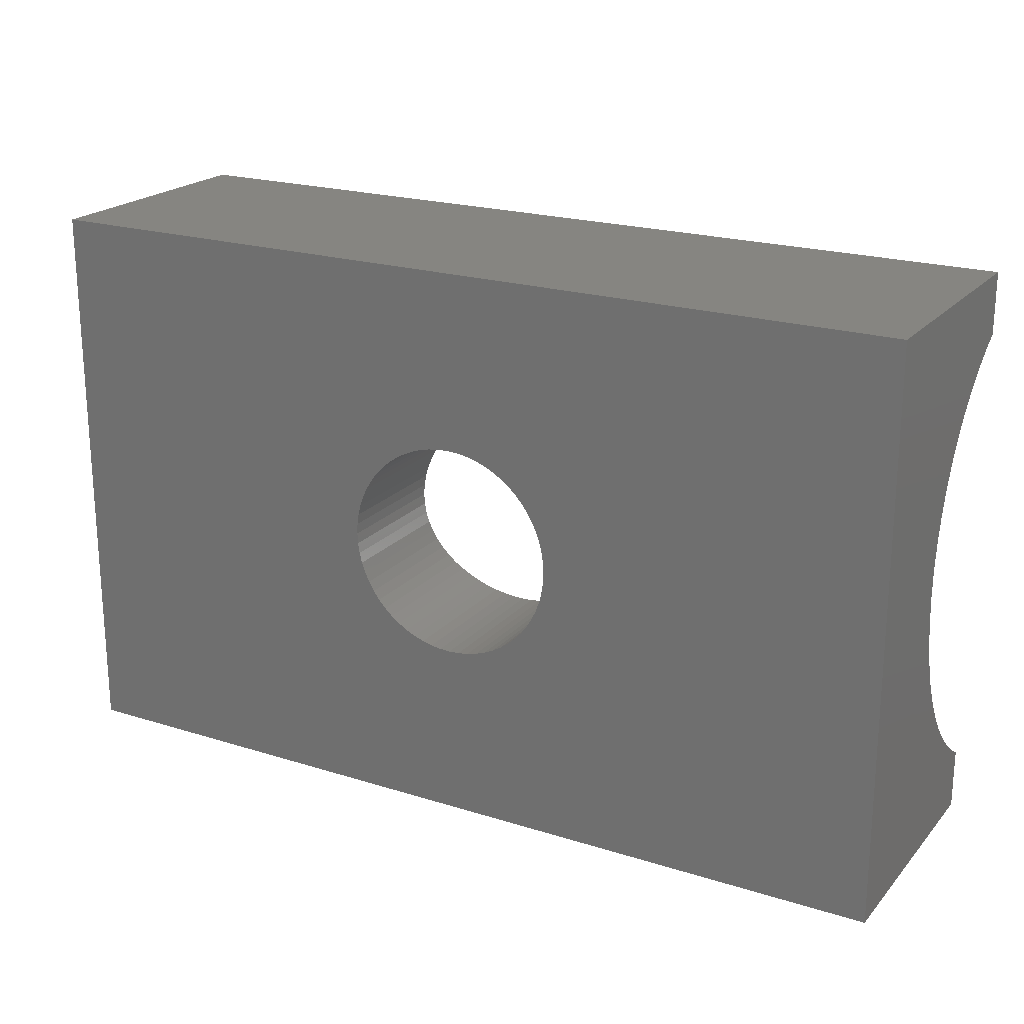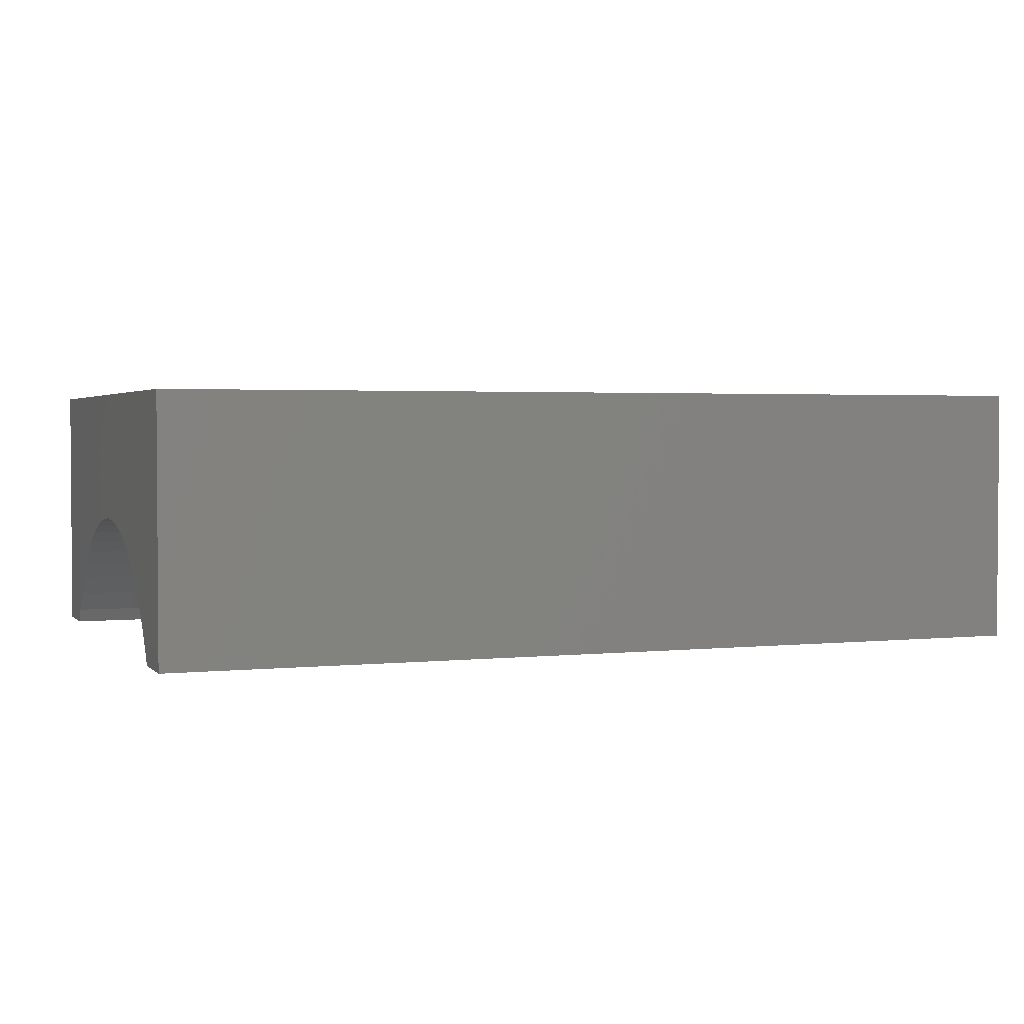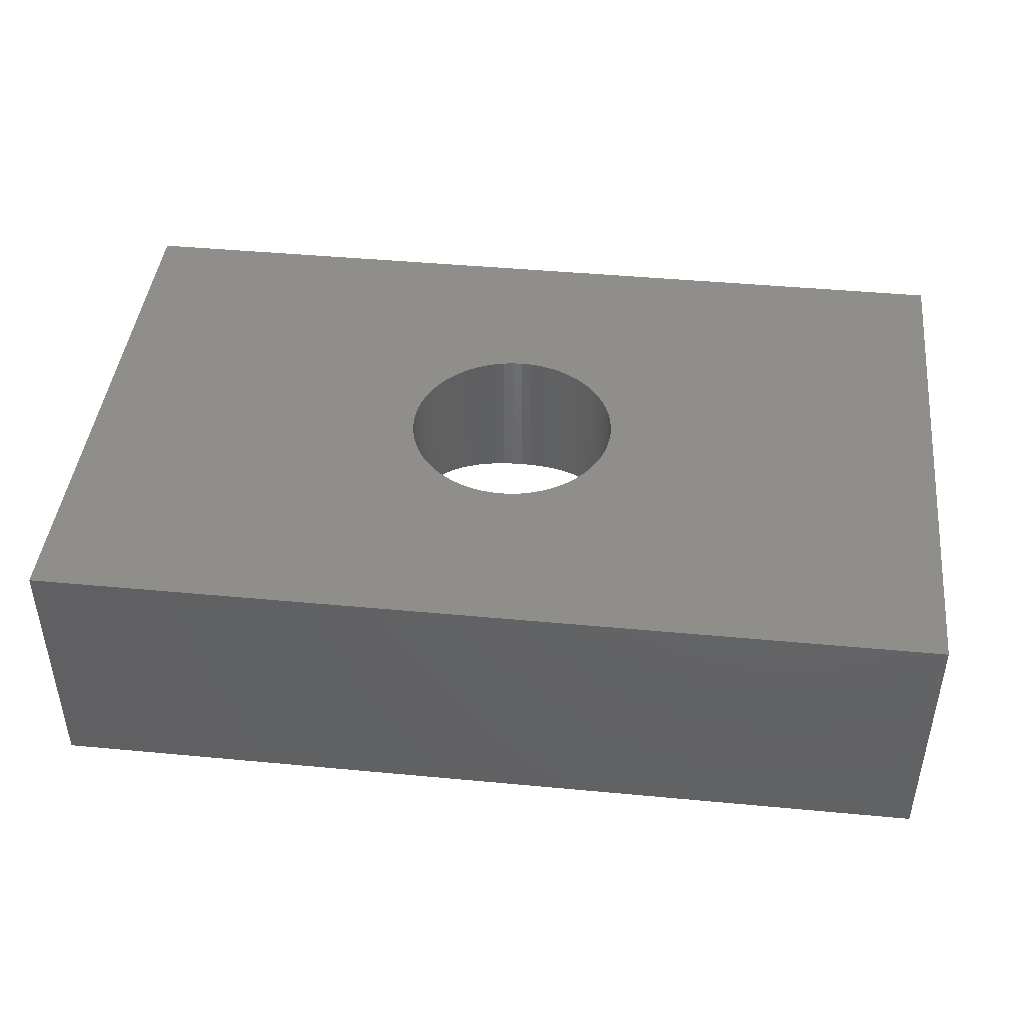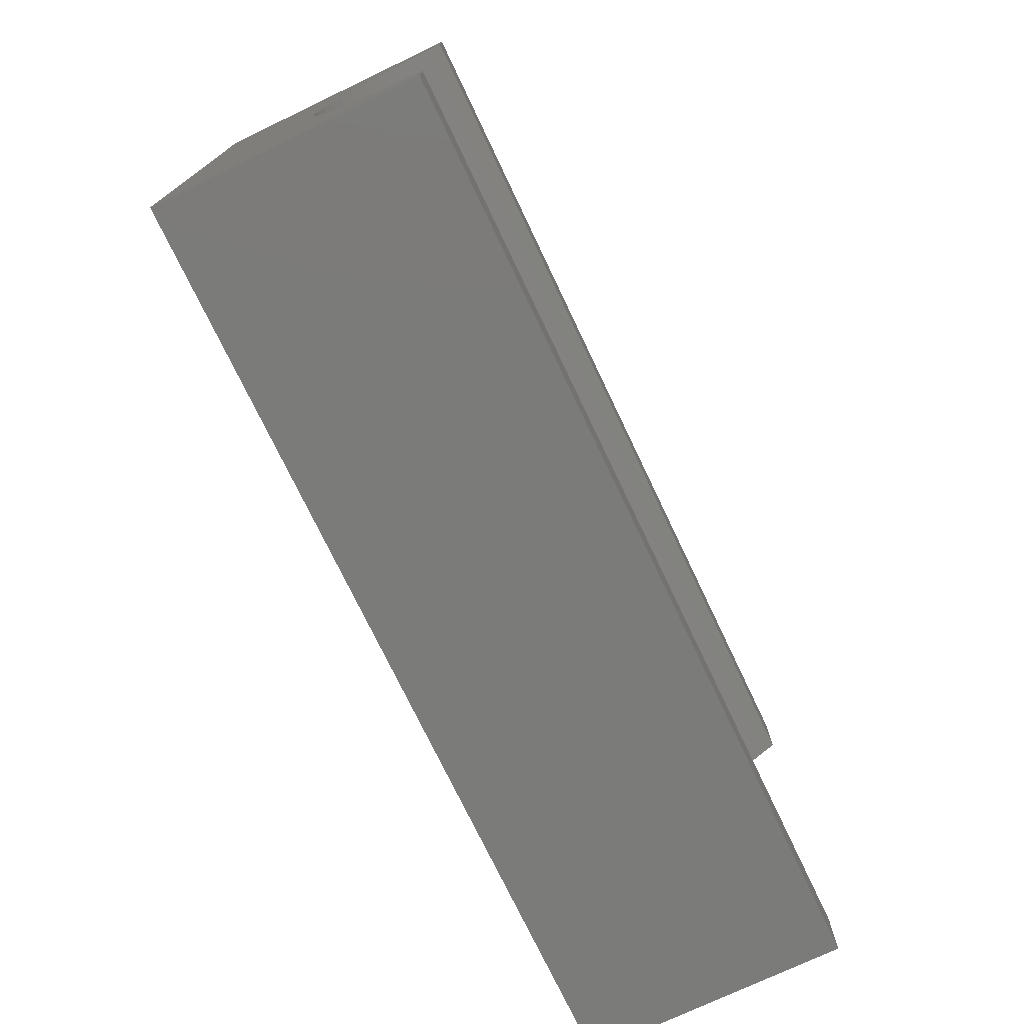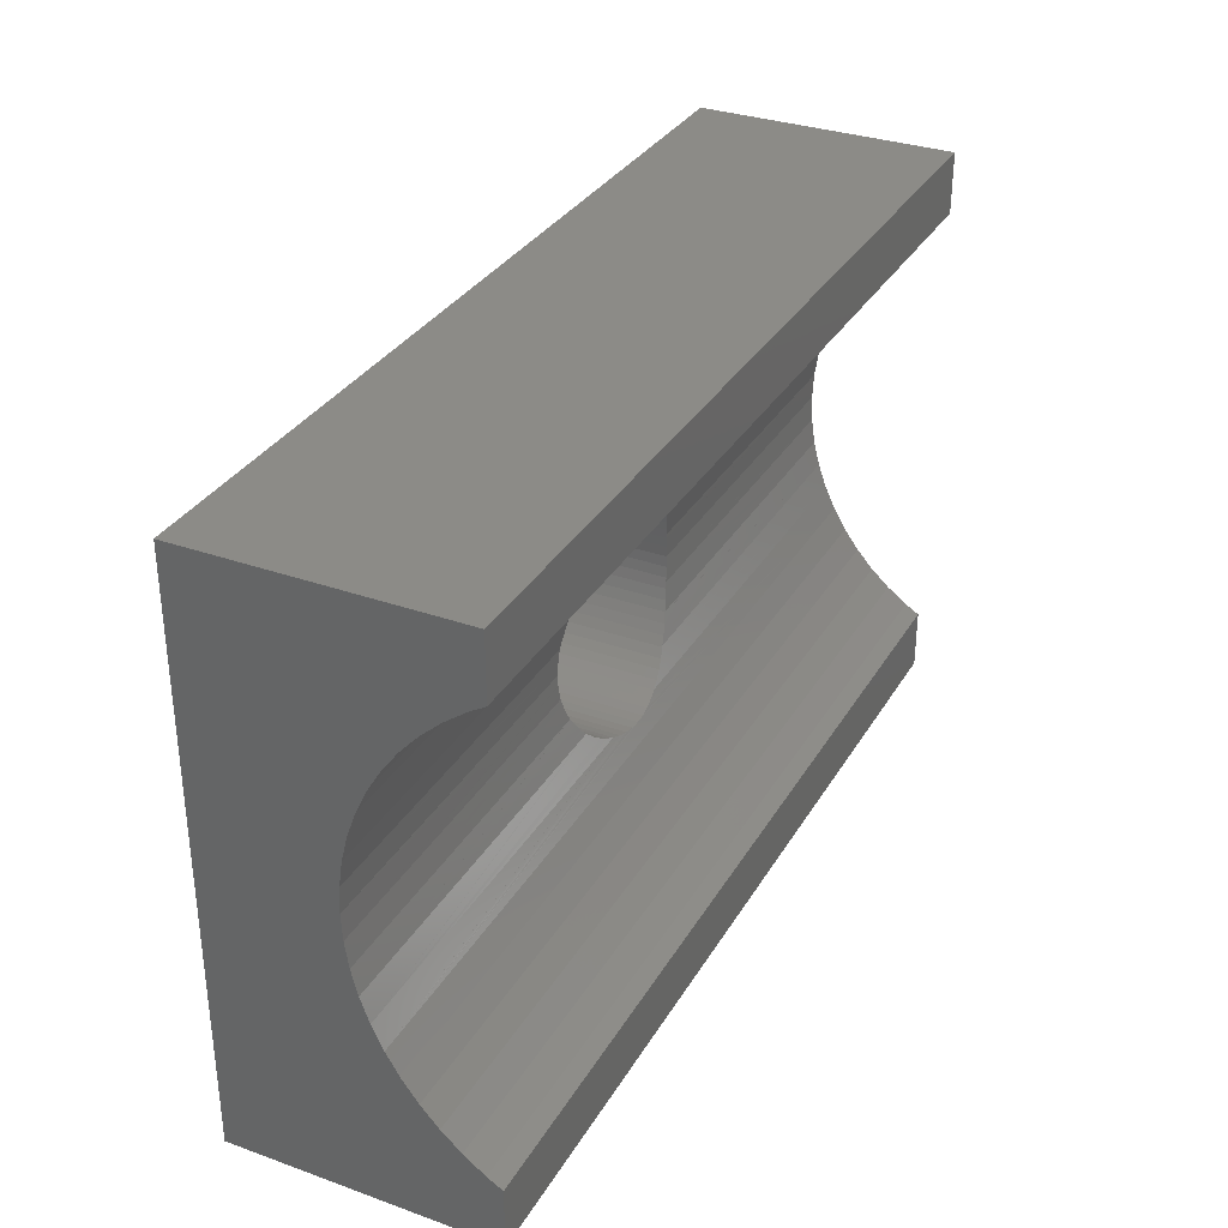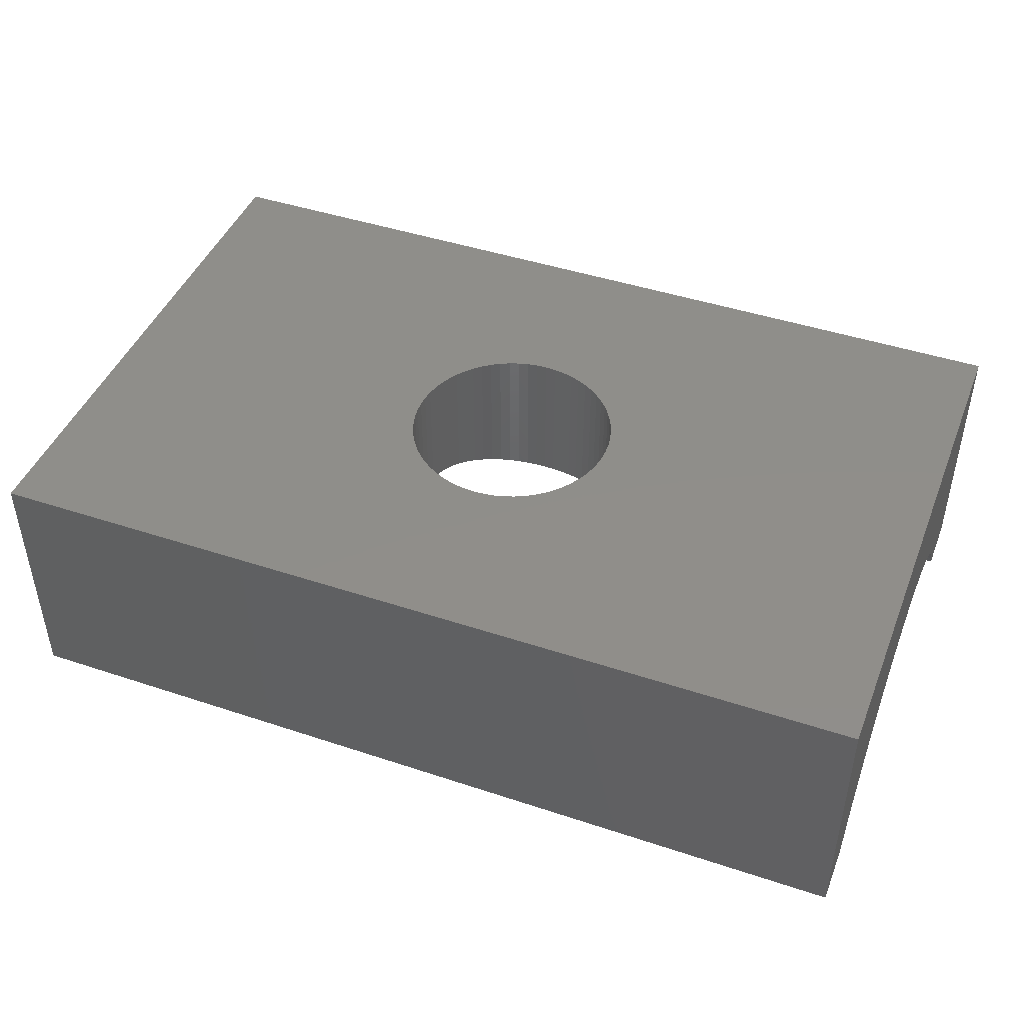
<metadata>
{"format":"stl","ext":"stl","renderer":"f3d","projection":"perspective","resolution":1024,"background":"white","views":[{"elev":21.2,"azim":29.3,"up":"+Y"},{"elev":2.4,"azim":-20.9,"up":"+Z"},{"elev":43.8,"azim":6.3,"up":"+Z"},{"elev":-74.2,"azim":115.5,"up":"+Y"},{"elev":32.6,"azim":116.2,"up":"+Y"},{"elev":44.8,"azim":21.1,"up":"+Z"}]}
</metadata>
<code>
# stl→obj: 206 verts, 412 faces
v -17.5 -46.69 873.6
v -17.5 -44 873
v -17.5 -46.35 873
v -17.5 -47.27 874.3
v -17.5 -44 883
v -17.5 -47.93 875.1
v -17.5 -48.66 875.7
v -17.5 -49.44 876.3
v -17.5 -50.29 876.8
v -17.5 -51.17 877.2
v -17.5 -52.1 877.6
v -17.5 -53.05 877.8
v -17.5 -54.02 878
v -17.5 -54.03 878
v -17.5 -55 878
v -17.5 -66 883
v -17.5 -55.97 878
v -17.5 -55.98 878
v -17.5 -56.95 877.8
v -17.5 -57.9 877.6
v -17.5 -58.83 877.2
v -17.5 -66 873
v -17.5 -63.31 873.6
v -17.5 -63.65 873
v -17.5 -62.73 874.3
v -17.5 -62.07 875.1
v -17.5 -61.34 875.7
v -17.5 -59.71 876.8
v -17.5 -60.56 876.3
v 17.5 -44 883
v 4.15 -55 883
v 17.5 -66 883
v 4.13 -54.59 883
v 4.07 -54.19 883
v 3.971 -53.8 883
v 3.834 -53.41 883
v 3.66 -53.04 883
v 3.451 -52.69 883
v 3.208 -52.37 883
v 2.934 -52.07 883
v 2.633 -51.79 883
v 2.306 -51.55 883
v 1.956 -51.34 883
v 1.588 -51.17 883
v 1.205 -51.03 883
v 0.8096 -50.93 883
v 0.4068 -50.87 883
v 0 -50.85 883
v -0.4068 -50.87 883
v -0.8096 -50.93 883
v -1.205 -51.03 883
v -4.13 -54.59 883
v -4.15 -55 883
v -4.07 -54.19 883
v -3.971 -53.8 883
v -3.834 -53.41 883
v -3.66 -53.04 883
v -3.451 -52.69 883
v -3.208 -52.37 883
v -2.934 -52.07 883
v -2.633 -51.79 883
v -2.306 -51.55 883
v -1.956 -51.34 883
v -1.588 -51.17 883
v 4.13 -55.41 883
v 4.07 -55.81 883
v 3.971 -56.2 883
v 3.834 -56.59 883
v 3.66 -56.96 883
v 3.451 -57.31 883
v 3.208 -57.63 883
v 2.934 -57.93 883
v 2.633 -58.21 883
v 2.306 -58.45 883
v 1.956 -58.66 883
v 1.588 -58.83 883
v 1.205 -58.97 883
v 0.8096 -59.07 883
v 0.4068 -59.13 883
v 0 -59.15 883
v -0.4068 -59.13 883
v -0.8096 -59.07 883
v -1.205 -58.97 883
v -1.588 -58.83 883
v -4.13 -55.41 883
v -4.07 -55.81 883
v -3.971 -56.2 883
v -3.834 -56.59 883
v -3.66 -56.96 883
v -3.451 -57.31 883
v -3.208 -57.63 883
v -1.956 -58.66 883
v -2.306 -58.45 883
v -2.633 -58.21 883
v -2.934 -57.93 883
v 17.5 -47.27 874.3
v 17.5 -44 873
v 17.5 -46.69 873.6
v 17.5 -46.35 873
v 17.5 -47.93 875.1
v 17.5 -48.66 875.7
v 17.5 -49.44 876.3
v 17.5 -50.29 876.8
v 17.5 -51.17 877.2
v 17.5 -52.1 877.6
v 17.5 -53.05 877.8
v 17.5 -54.02 878
v 17.5 -54.99 878
v 17.5 -55 878
v 17.5 -55.01 878
v 17.5 -55.98 878
v 17.5 -56.95 877.8
v 17.5 -57.9 877.6
v 17.5 -58.83 877.2
v 17.5 -59.71 876.8
v 17.5 -60.56 876.3
v 17.5 -61.34 875.7
v 17.5 -62.07 875.1
v 17.5 -62.73 874.3
v 17.5 -66 873
v 17.5 -63.31 873.6
v 17.5 -63.65 873
v -4.101 -54.4 878
v -4.07 -54.19 878
v -4.028 -54.02 878
v 4.131 -54.62 878
v 4.13 -54.59 878
v 4.07 -54.19 878
v 4.028 -54.02 878
v -1.956 -58.66 877.3
v -1.603 -58.83 877.2
v -2.306 -58.45 877.4
v -2.633 -58.21 877.5
v -2.934 -57.93 877.6
v -2.963 -57.9 877.6
v 2.963 -57.9 877.6
v 2.934 -57.93 877.6
v 2.633 -58.21 877.5
v 2.306 -58.45 877.4
v 1.956 -58.66 877.3
v 1.603 -58.83 877.2
v 1.603 -51.17 877.2
v 1.588 -51.17 877.2
v 1.205 -51.03 877.2
v 0.8096 -50.93 877.1
v 0.4068 -50.87 877.1
v 0 -50.85 877.1
v -1.603 -51.17 877.2
v -1.588 -51.17 877.2
v -1.205 -51.03 877.2
v -0.8096 -50.93 877.1
v -0.4068 -50.87 877.1
v -3.971 -53.8 877.9
v -3.834 -53.41 877.9
v -3.663 -53.05 877.8
v 3.971 -53.8 877.9
v 3.834 -53.41 877.9
v 3.663 -53.05 877.8
v -4.13 -55.41 878
v -4.101 -55.6 878
v -4.15 -55 878
v 4.15 -55 878
v 4.131 -55.38 878
v -4.13 -54.59 878
v -3.834 -56.59 877.9
v -3.663 -56.95 877.8
v -3.971 -56.2 877.9
v -4.028 -55.98 878
v 4.028 -55.98 878
v 3.971 -56.2 877.9
v 3.834 -56.59 877.9
v 3.663 -56.95 877.8
v -3.208 -57.63 877.6
v -3.451 -57.31 877.7
v -3.66 -56.96 877.8
v 3.66 -56.96 877.8
v 3.451 -57.31 877.7
v 3.208 -57.63 877.6
v 1.588 -58.83 877.2
v 1.205 -58.97 877.2
v 0.8096 -59.07 877.1
v 0.4068 -59.13 877.1
v 0 -59.15 877.1
v -0.4068 -59.13 877.1
v -0.8096 -59.07 877.1
v -1.205 -58.97 877.2
v -1.588 -58.83 877.2
v -3.66 -53.04 877.8
v -3.451 -52.69 877.7
v -3.208 -52.37 877.6
v -2.963 -52.1 877.6
v 3.66 -53.04 877.8
v 3.451 -52.69 877.7
v 3.208 -52.37 877.6
v 2.963 -52.1 877.6
v -2.934 -52.07 877.6
v -2.633 -51.79 877.5
v -2.306 -51.55 877.4
v -1.956 -51.34 877.3
v 2.934 -52.07 877.6
v 2.633 -51.79 877.5
v 2.306 -51.55 877.4
v 1.956 -51.34 877.3
v -4.07 -55.81 878
v 4.13 -55.41 878
v 4.07 -55.81 878
f 1 2 3
f 4 2 1
f 2 4 5
f 6 5 4
f 7 5 6
f 8 5 7
f 9 5 8
f 10 5 9
f 11 5 10
f 12 5 11
f 13 5 12
f 14 5 13
f 15 5 14
f 16 15 17
f 16 17 18
f 16 18 19
f 16 19 20
f 16 20 21
f 22 23 24
f 22 25 23
f 16 25 22
f 25 16 26
f 26 16 27
f 15 16 5
f 28 16 21
f 29 16 28
f 27 16 29
f 30 31 32
f 30 33 31
f 30 34 33
f 30 35 34
f 30 36 35
f 30 37 36
f 30 38 37
f 30 39 38
f 30 40 39
f 30 41 40
f 30 42 41
f 30 43 42
f 30 44 43
f 30 45 44
f 30 46 45
f 30 47 46
f 30 48 47
f 5 48 30
f 48 5 49
f 49 5 50
f 50 5 51
f 52 5 53
f 54 5 52
f 55 5 54
f 56 5 55
f 57 5 56
f 58 5 57
f 59 5 58
f 60 5 59
f 61 5 60
f 62 5 61
f 63 5 62
f 64 5 63
f 51 5 64
f 65 32 31
f 66 32 65
f 67 32 66
f 68 32 67
f 69 32 68
f 70 32 69
f 71 32 70
f 72 32 71
f 73 32 72
f 74 32 73
f 75 32 74
f 76 32 75
f 77 32 76
f 78 32 77
f 79 32 78
f 80 32 79
f 16 80 81
f 16 81 82
f 16 82 83
f 16 83 84
f 16 53 5
f 53 16 85
f 85 16 86
f 86 16 87
f 87 16 88
f 88 16 89
f 89 16 90
f 90 16 91
f 80 16 32
f 92 16 84
f 93 16 92
f 94 16 93
f 95 16 94
f 91 16 95
f 96 97 30
f 97 98 99
f 97 96 98
f 30 100 96
f 30 101 100
f 30 102 101
f 30 103 102
f 30 104 103
f 30 105 104
f 30 106 105
f 30 107 106
f 30 108 107
f 30 109 108
f 32 109 30
f 109 32 110
f 110 32 111
f 111 32 112
f 112 32 113
f 113 32 114
f 32 115 114
f 32 116 115
f 32 117 116
f 32 118 117
f 32 119 118
f 120 119 32
f 119 120 121
f 121 120 122
f 97 5 30
f 5 97 2
f 3 97 99
f 97 3 2
f 22 122 120
f 122 22 24
f 22 32 16
f 32 22 120
f 13 123 14
f 123 13 124
f 124 13 125
f 126 107 108
f 127 107 126
f 128 107 127
f 107 128 129
f 21 130 131
f 21 132 130
f 21 133 132
f 21 134 133
f 21 135 134
f 135 21 20
f 114 136 113
f 114 137 136
f 114 138 137
f 114 139 138
f 114 140 139
f 140 114 141
f 26 117 118
f 117 26 27
f 9 102 103
f 102 9 8
f 142 103 104
f 143 103 142
f 144 103 143
f 145 103 144
f 146 103 145
f 147 103 146
f 9 148 10
f 148 9 149
f 149 9 150
f 150 9 151
f 151 9 152
f 152 9 147
f 147 9 103
f 7 100 101
f 100 7 6
f 12 125 13
f 125 12 153
f 153 12 154
f 154 12 155
f 129 106 107
f 156 106 129
f 157 106 156
f 106 157 158
f 1 96 4
f 96 1 98
f 17 159 160
f 17 161 159
f 161 17 15
f 110 162 109
f 162 110 163
f 15 164 161
f 14 164 15
f 164 14 123
f 162 108 109
f 108 162 126
f 19 165 166
f 19 167 165
f 19 168 167
f 168 19 18
f 112 169 111
f 112 170 169
f 112 171 170
f 171 112 172
f 20 173 135
f 20 174 173
f 20 175 174
f 20 166 175
f 166 20 19
f 113 172 112
f 113 176 172
f 113 177 176
f 113 178 177
f 178 113 136
f 27 116 117
f 116 27 29
f 115 141 114
f 115 179 141
f 115 180 179
f 115 181 180
f 115 182 181
f 115 183 182
f 28 183 115
f 28 184 183
f 28 185 184
f 28 186 185
f 28 187 186
f 28 131 187
f 131 28 21
f 8 101 102
f 101 8 7
f 11 155 12
f 155 11 188
f 188 11 189
f 189 11 190
f 190 11 191
f 158 105 106
f 192 105 158
f 193 105 192
f 194 105 193
f 105 194 195
f 10 191 11
f 191 10 196
f 196 10 197
f 197 10 198
f 198 10 199
f 199 10 148
f 195 104 105
f 200 104 195
f 201 104 200
f 202 104 201
f 203 104 202
f 104 203 142
f 121 25 119
f 25 121 23
f 119 26 118
f 26 119 25
f 4 100 6
f 100 4 96
f 3 98 1
f 98 3 99
f 18 204 168
f 18 160 204
f 160 18 17
f 111 163 110
f 111 205 163
f 111 206 205
f 206 111 169
f 29 115 116
f 115 29 28
f 122 23 121
f 23 122 24
f 126 33 127
f 162 33 126
f 33 162 31
f 161 52 53
f 52 161 164
f 152 48 49
f 48 152 147
f 41 200 40
f 200 41 201
f 196 61 60
f 61 196 197
f 199 64 63
f 148 64 199
f 64 148 149
f 158 37 192
f 157 37 158
f 37 157 36
f 45 143 44
f 143 45 144
f 43 202 42
f 202 43 203
f 57 155 188
f 154 57 56
f 57 154 155
f 198 63 62
f 63 198 199
f 150 50 51
f 50 150 151
f 129 35 156
f 128 35 129
f 35 128 34
f 127 34 128
f 34 127 33
f 156 36 157
f 36 156 35
f 193 39 194
f 39 193 38
f 195 40 200
f 194 40 195
f 40 194 39
f 192 38 193
f 38 192 37
f 47 145 46
f 145 47 146
f 46 144 45
f 144 46 145
f 48 146 47
f 146 48 147
f 44 203 43
f 44 142 203
f 142 44 143
f 42 201 41
f 201 42 202
f 55 125 153
f 54 125 55
f 125 54 124
f 189 59 58
f 59 189 190
f 60 191 196
f 190 60 59
f 60 190 191
f 188 58 57
f 58 188 189
f 153 56 55
f 56 153 154
f 54 123 124
f 52 123 54
f 123 52 164
f 197 62 61
f 62 197 198
f 149 51 64
f 51 149 150
f 151 49 50
f 49 151 152
f 65 162 163
f 65 163 205
f 162 65 31
f 139 75 74
f 75 139 140
f 89 165 88
f 165 89 166
f 166 89 175
f 68 170 171
f 170 68 67
f 169 66 206
f 67 169 170
f 169 67 66
f 71 177 178
f 177 71 70
f 72 178 136
f 72 136 137
f 178 72 71
f 138 74 73
f 74 138 139
f 69 171 172
f 69 172 176
f 171 69 68
f 80 184 81
f 184 80 183
f 91 174 90
f 174 91 173
f 86 168 204
f 87 168 86
f 168 87 167
f 85 161 53
f 161 85 159
f 85 160 159
f 86 160 85
f 160 86 204
f 181 79 78
f 79 181 182
f 140 76 75
f 141 76 140
f 76 141 179
f 179 77 76
f 77 179 180
f 66 205 206
f 205 66 65
f 70 176 177
f 176 70 69
f 137 73 72
f 73 137 138
f 182 80 79
f 80 182 183
f 81 185 82
f 185 81 184
f 90 175 89
f 175 90 174
f 95 173 91
f 173 95 135
f 135 95 134
f 88 167 87
f 167 88 165
f 180 78 77
f 78 180 181
f 82 186 83
f 186 82 185
f 94 134 95
f 134 94 133
f 92 132 93
f 132 92 130
f 93 133 94
f 133 93 132
f 84 130 92
f 84 131 130
f 131 84 187
f 83 187 84
f 187 83 186

</code>
